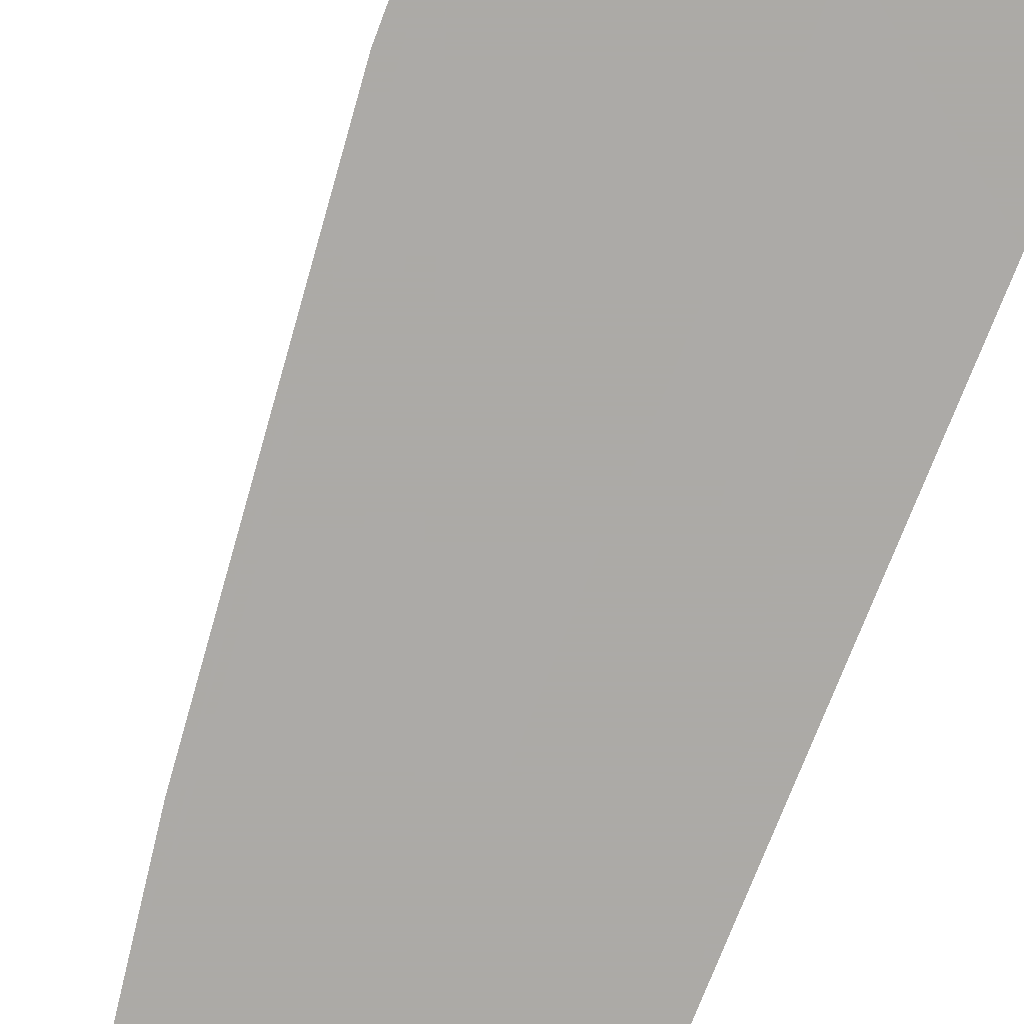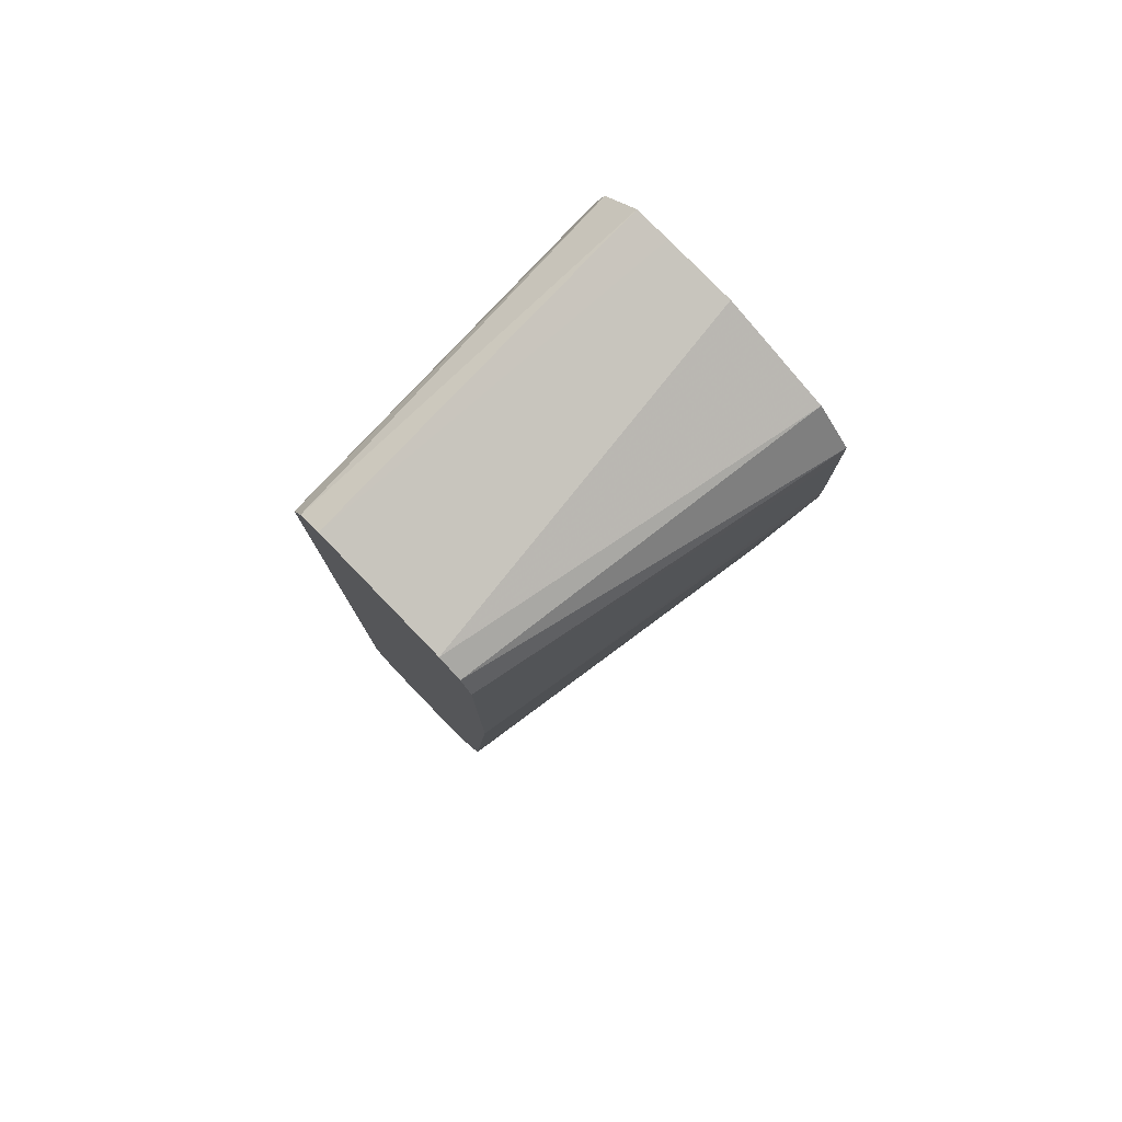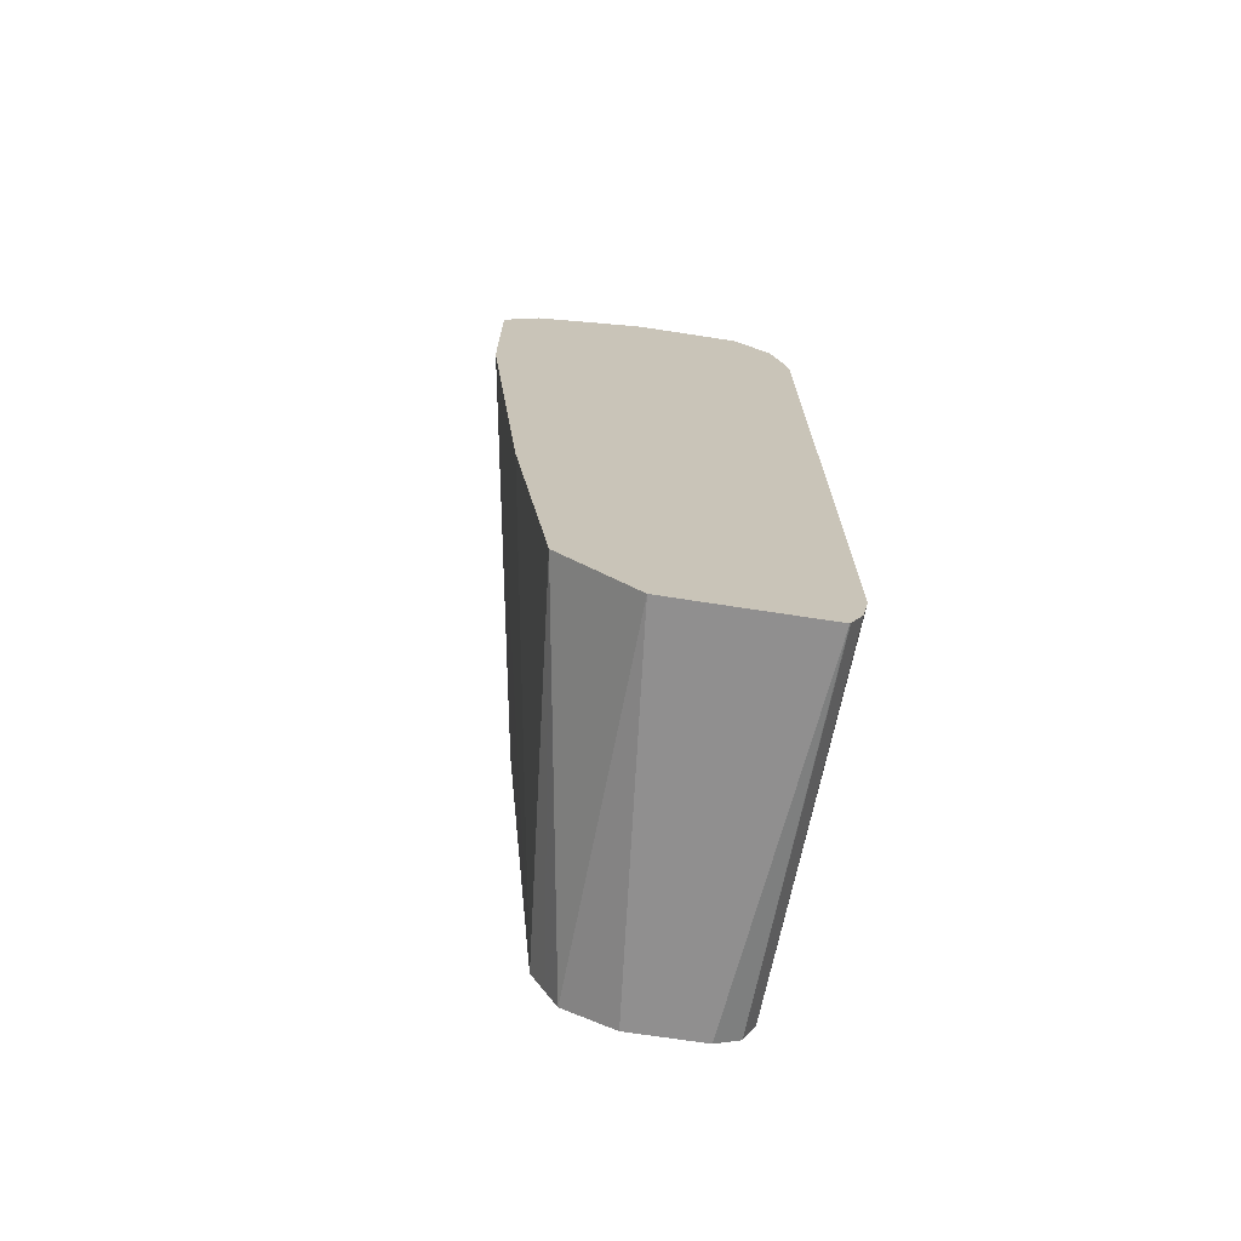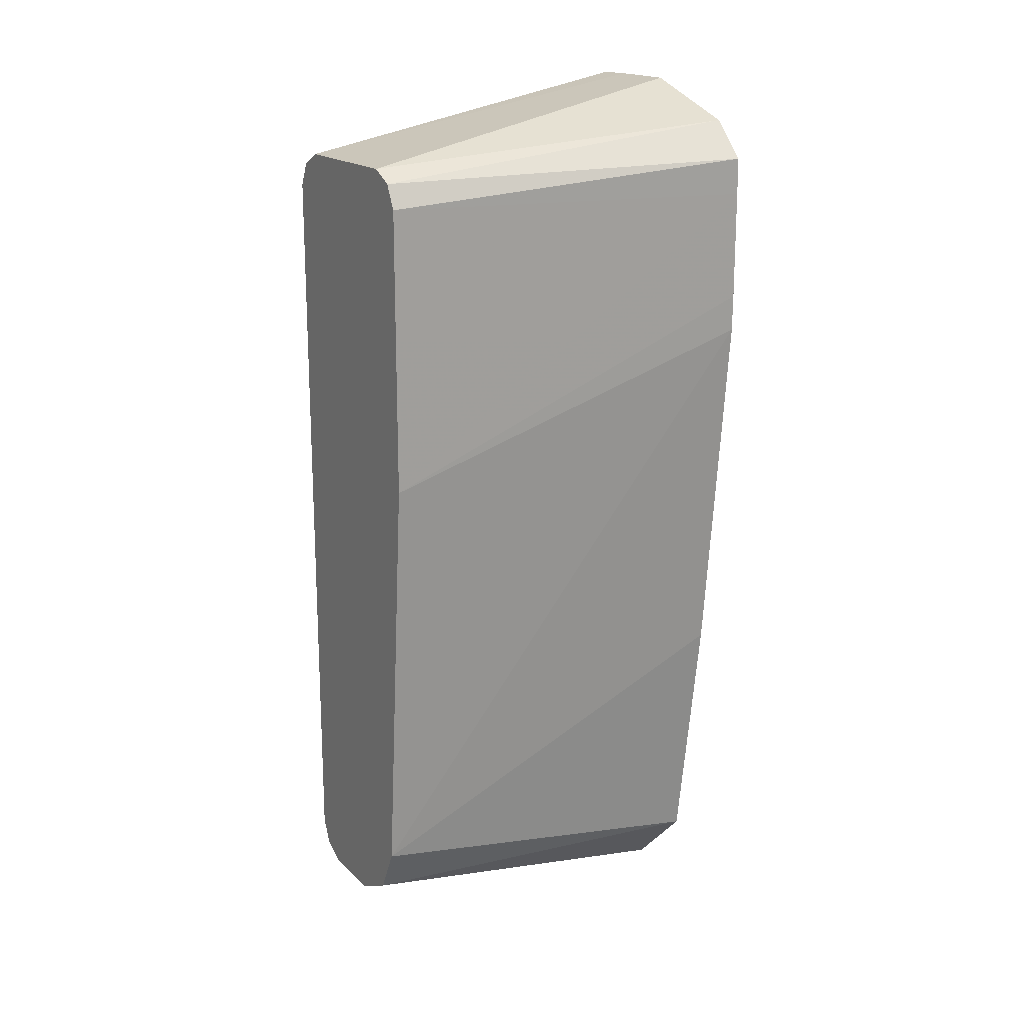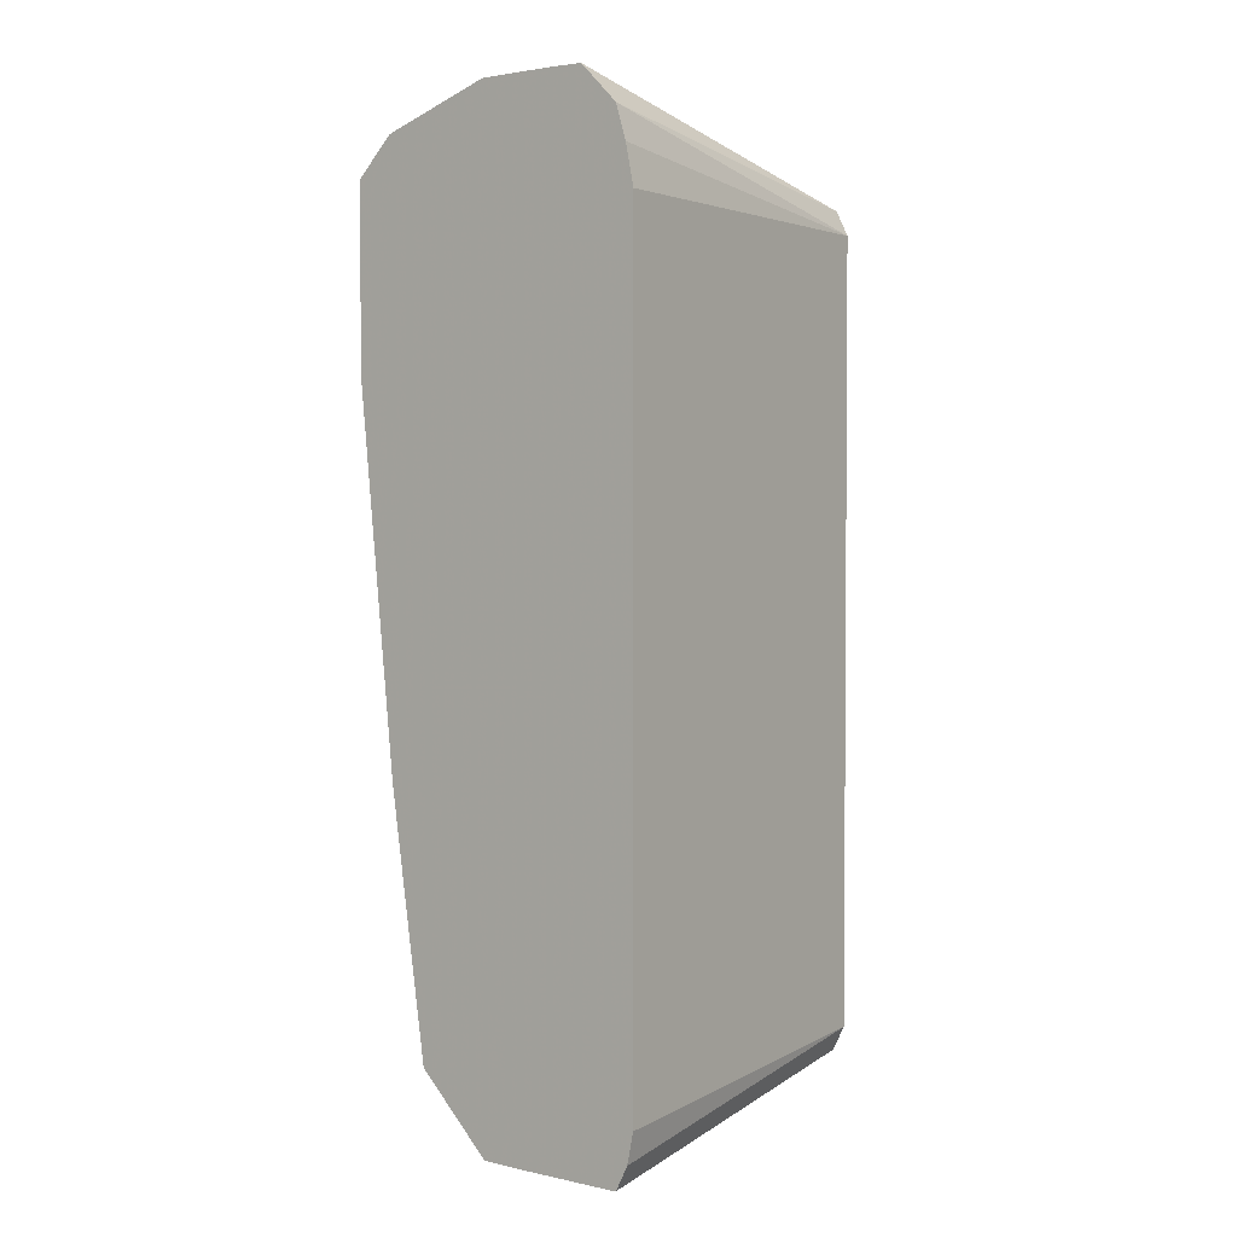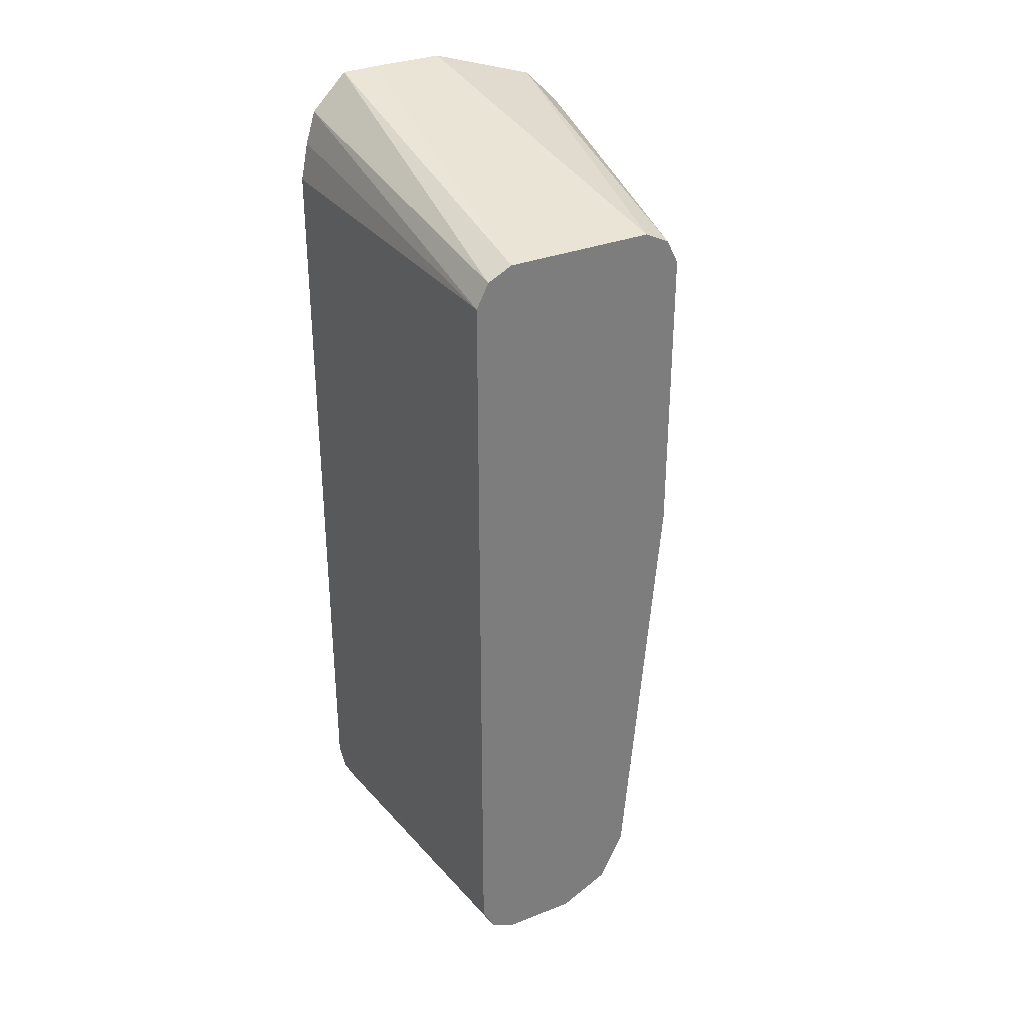
<metadata>
{"format":"obj","ext":"obj","renderer":"f3d","projection":"perspective","resolution":1024,"background":"white","views":[{"elev":-76.0,"azim":-21.5,"up":"+Y"},{"elev":78.7,"azim":-134.1,"up":"+Z"},{"elev":-71.0,"azim":-8.7,"up":"+Z"},{"elev":17.8,"azim":-120.3,"up":"+Z"},{"elev":2.5,"azim":37.2,"up":"+Z"},{"elev":32.5,"azim":151.5,"up":"+Z"}]}
</metadata>
<code>
v 0.6798 -0.2924 -0.309
v 0.6334 -0.2924 -0.3245
v 0.6026 -0.2924 -0.2935
v 0.6081 -0.2924 -0.3046
v 0.5876 -0.4479 -0.309
v 0.6129 -0.2924 -0.3141
v 0.6181 -0.4479 -0.3395
v 0.6335 -0.4479 -0.3397
v 0.5564 -0.4479 0.01513
v 0.5567 -0.4479 -0.04638
v 0.5721 -0.4479 -0.2008
v 0.5871 -0.2924 -0.1082
v 0.5564 -0.4479 -0.03091
v 0.5871 -0.2924 0.01542
v 0.6798 -0.2924 0.01542
v 0.6875 -0.4479 -0.3166
v 0.6875 -0.4479 0.01533
v 0.6337 -0.4479 0.0616
v 0.6643 -0.4479 0.06133
v 0.6489 -0.4479 0.0616
v 0.6643 -0.2924 0.0309
v 0.6746 -0.2924 0.02572
v 0.6798 -0.4479 0.04589
v 0.6841 -0.4479 0.0319
v 0.6026 -0.2924 0.0309
v 0.6183 -0.4479 0.06152
v 0.5719 -0.4479 0.04609
v 0.5923 -0.2924 0.02572
v 0.5565 -0.4479 0.03061
v 0.6796 -0.4479 -0.3397
v 0.6848 -0.4479 -0.3295
v 0.6799 -0.4479 -0.3394
v 0.6746 -0.2924 -0.3193
v 0.6643 -0.2924 -0.3245
f 28 25 14
f 26 25 27
f 28 14 29
f 28 29 27
f 28 27 25
f 24 23 17
f 24 17 15
f 26 18 25
f 21 25 18
f 21 15 25
f 24 15 23
f 25 15 14
f 26 27 18
f 29 14 9
f 34 2 1
f 27 9 18
f 23 19 17
f 30 8 2
f 34 30 2
f 33 34 1
f 33 30 34
f 32 31 30
f 29 9 27
f 32 30 33
f 32 1 31
f 31 1 16
f 31 16 30
f 30 16 8
f 16 18 8
f 9 8 18
f 32 33 1
f 22 19 23
f 17 16 15
f 22 15 21
f 22 23 15
f 2 3 1
f 4 3 2
f 4 5 3
f 6 5 4
f 6 7 5
f 6 4 2
f 7 2 8
f 7 8 5
f 5 8 9
f 10 5 9
f 11 5 10
f 11 3 5
f 11 10 3
f 6 2 7
f 13 12 10
f 22 21 19
f 10 12 3
f 20 19 21
f 20 21 18
f 19 18 17
f 17 18 16
f 20 18 19
f 15 1 14
f 3 14 1
f 12 14 3
f 12 9 14
f 13 10 9
f 13 9 12
f 15 16 1

</code>
